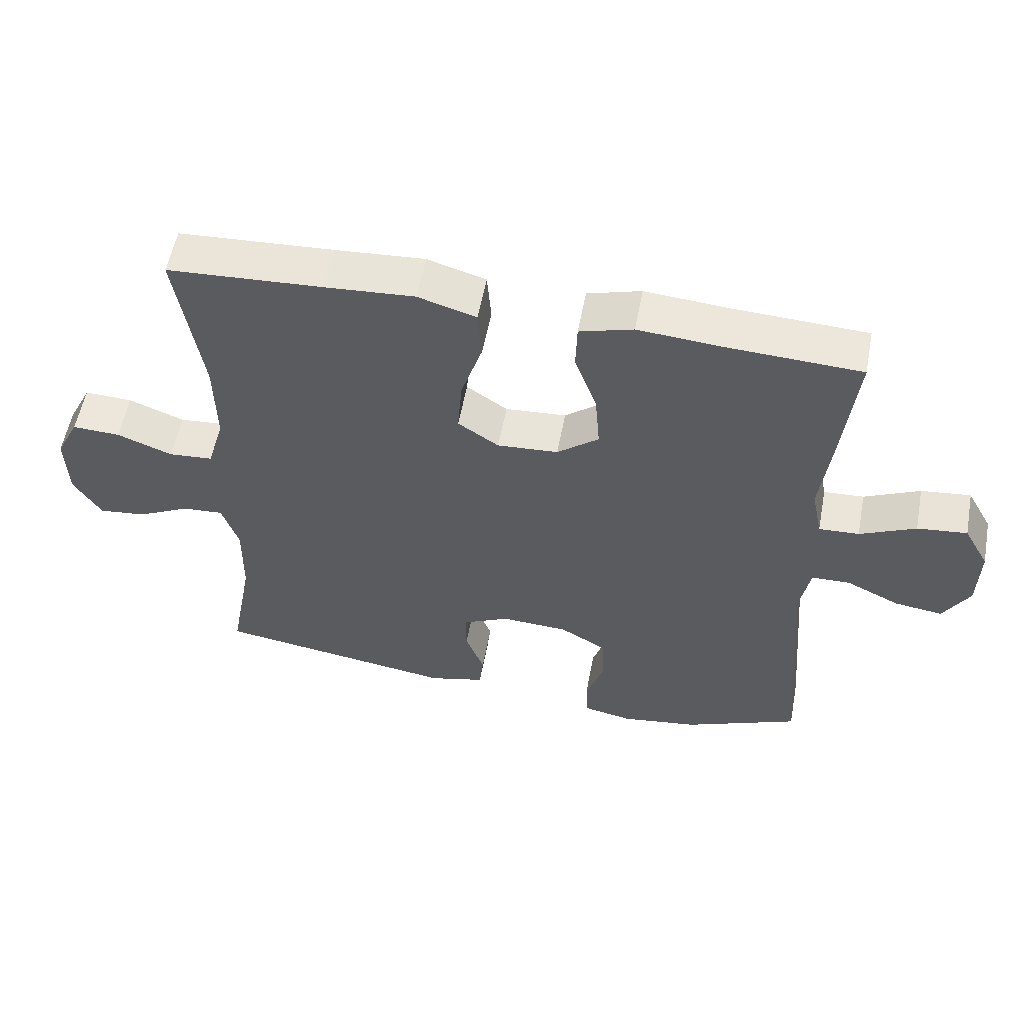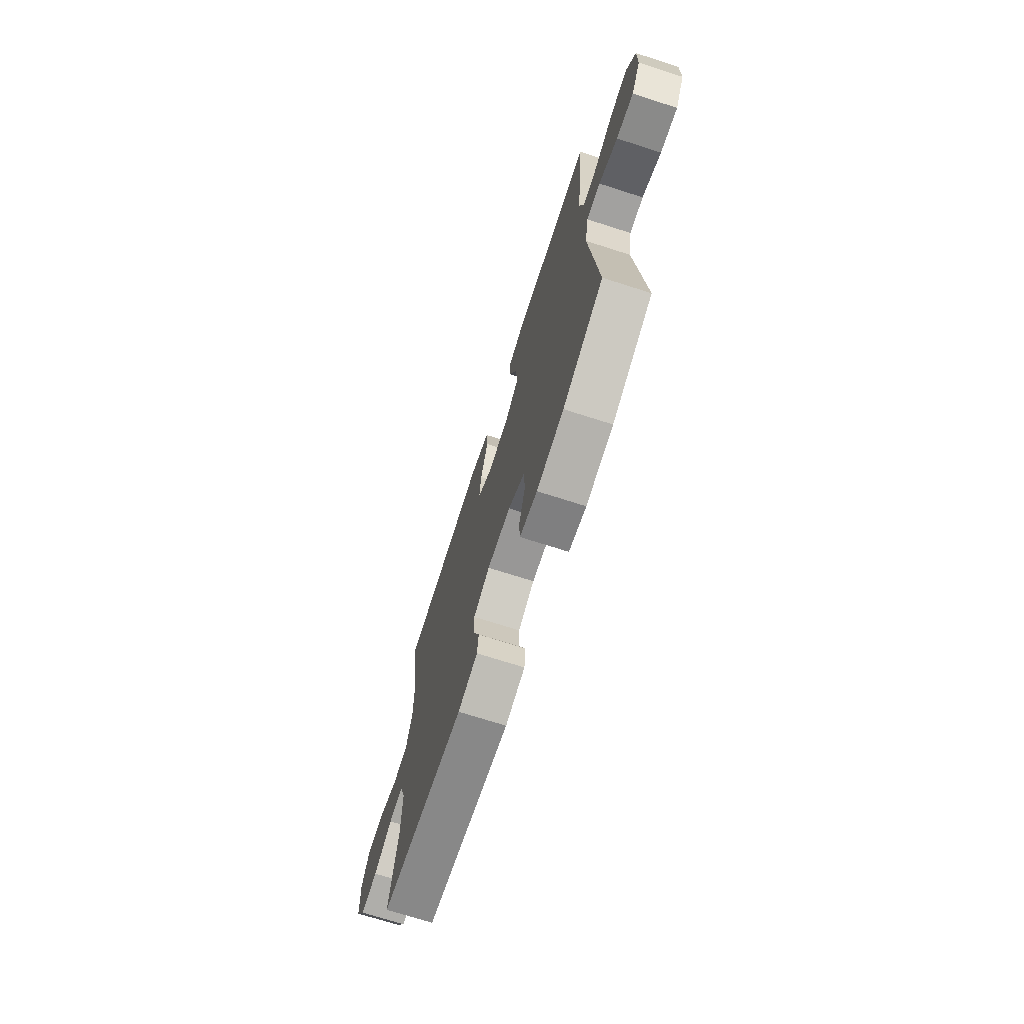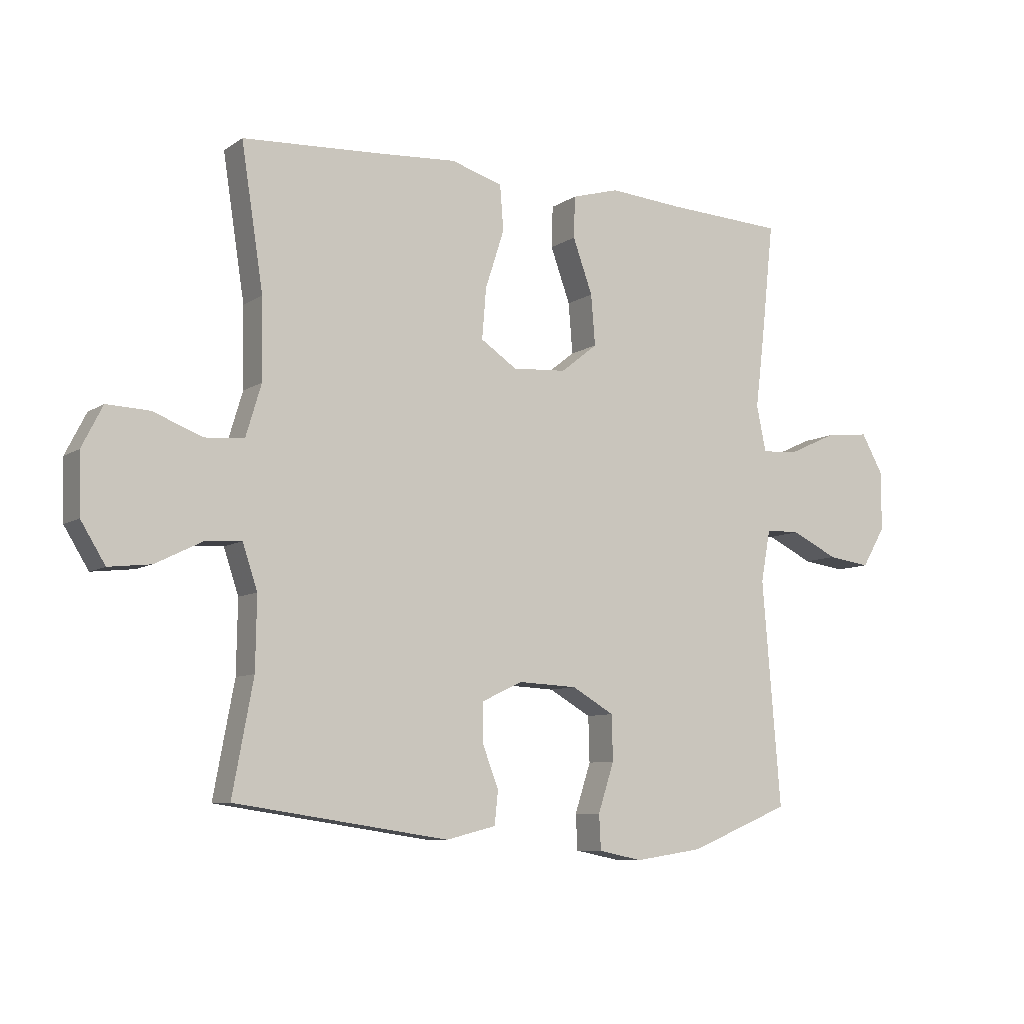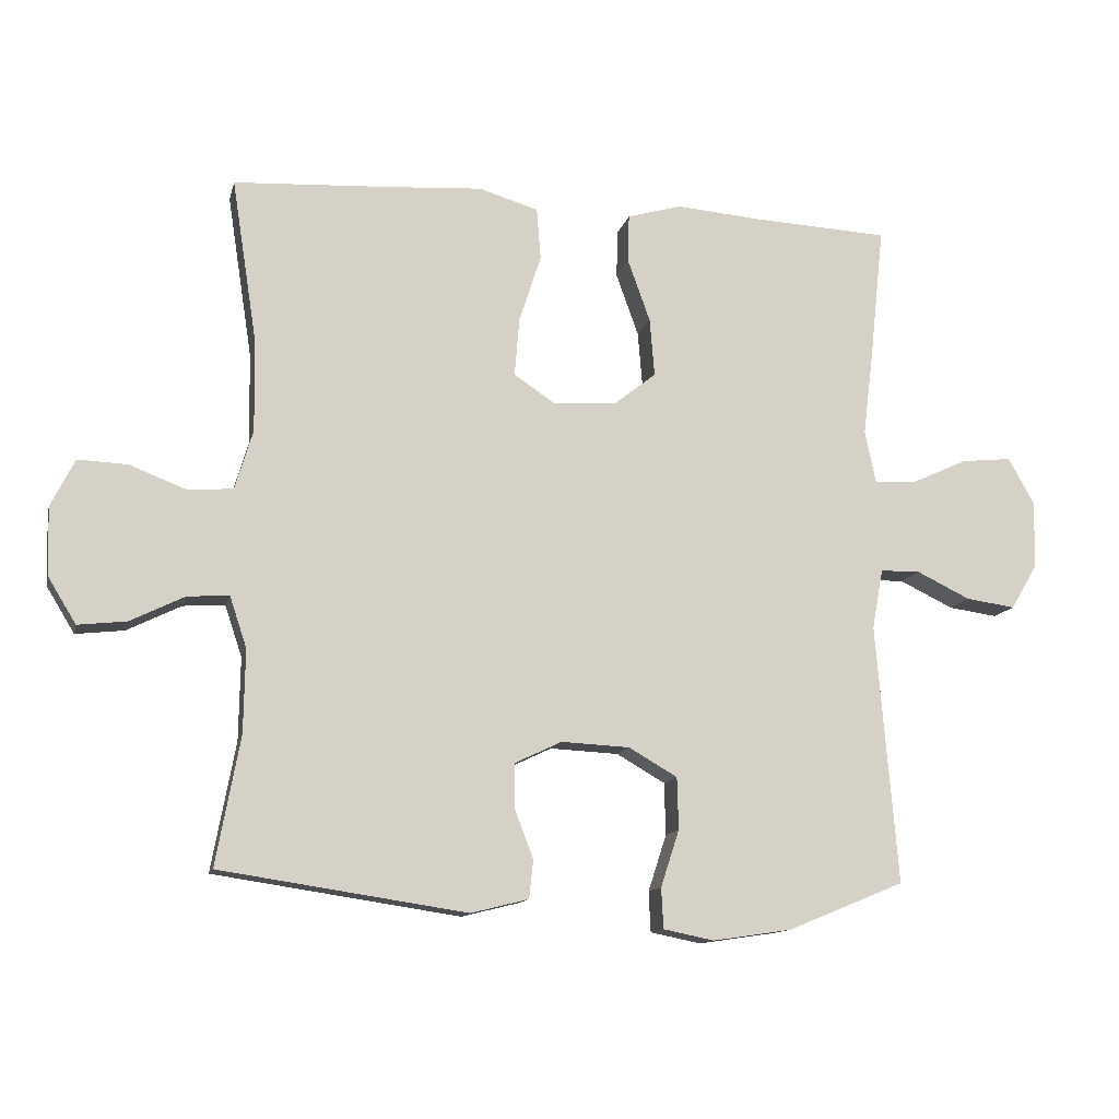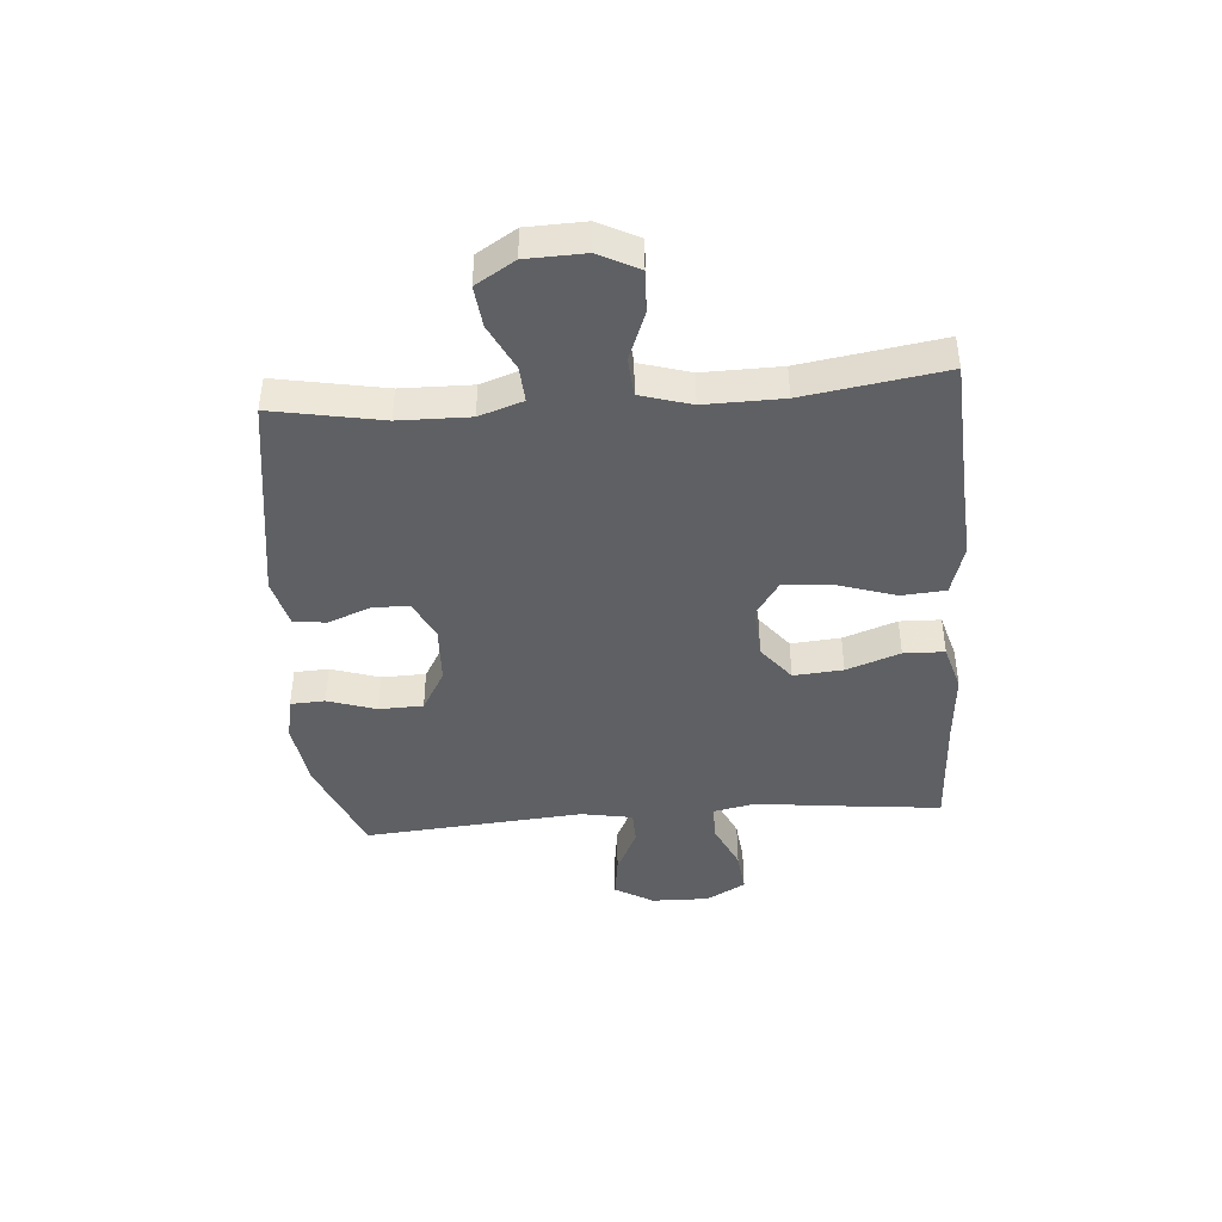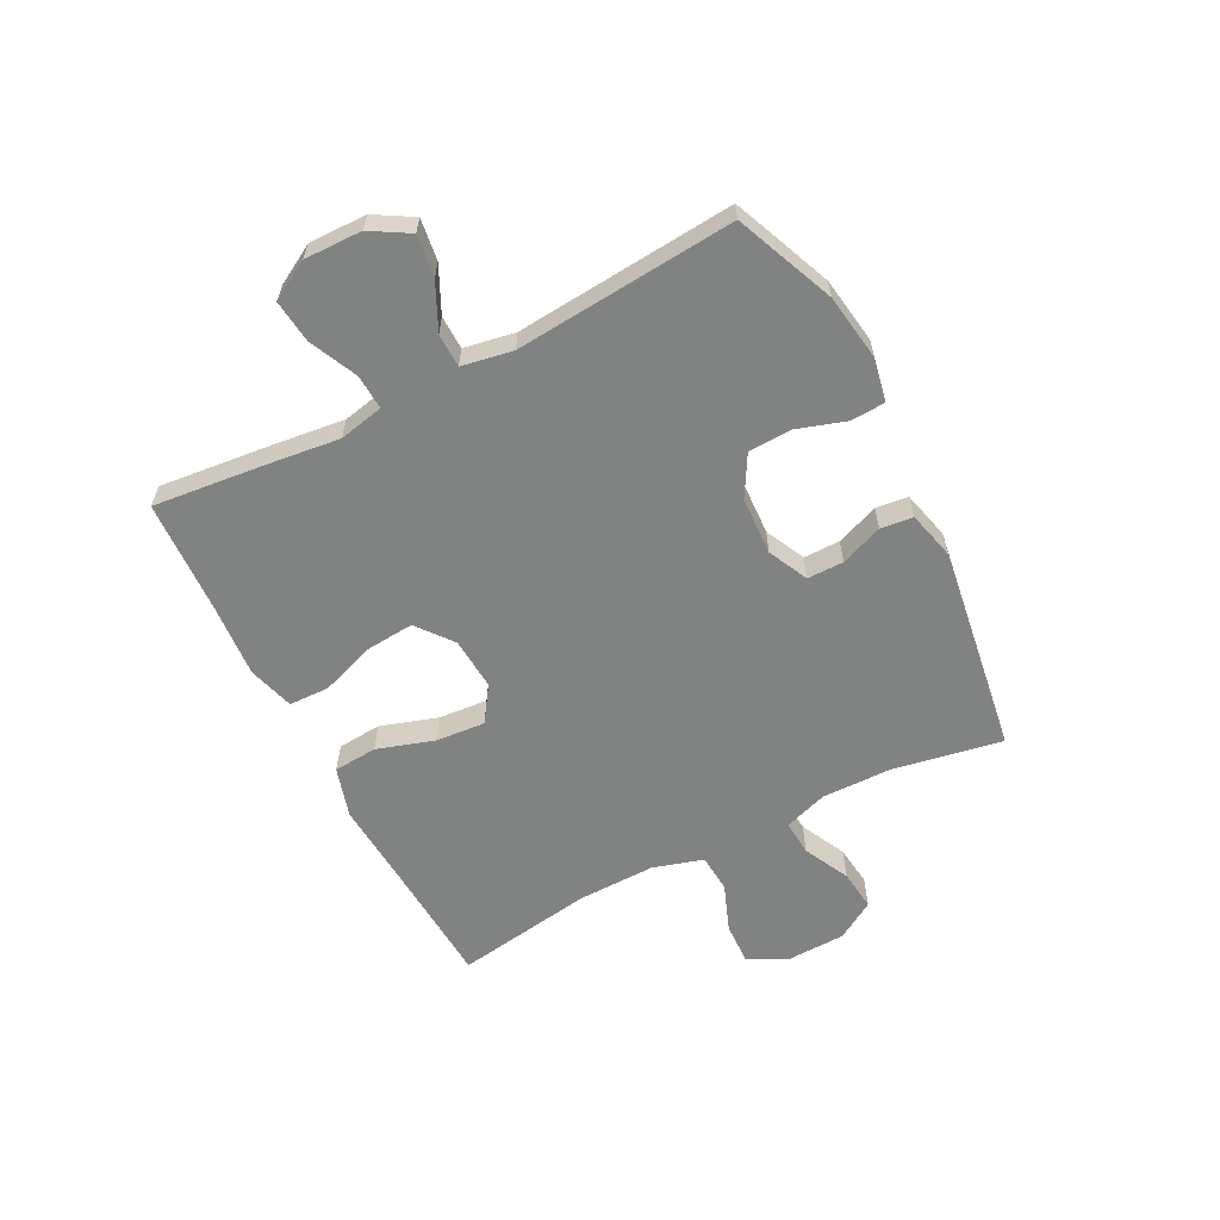
<metadata>
{"format":"obj","ext":"obj","renderer":"f3d","projection":"perspective","resolution":1024,"background":"white","views":[{"elev":56.0,"azim":10.6,"up":"+Z"},{"elev":-71.2,"azim":72.2,"up":"+Z"},{"elev":-8.2,"azim":-30.6,"up":"+Z"},{"elev":-12.5,"azim":-12.9,"up":"+Z"},{"elev":-43.1,"azim":-85.5,"up":"+Y"},{"elev":-60.6,"azim":117.4,"up":"+Y"}]}
</metadata>
<code>
v 0.5 0.07 0.5
v 0.479 0.07 0.304
v 0.464 0.07 0.181
v 0.48 0.07 0.104
v 0.54 0.07 0.107
v 0.623 0.07 0.145
v 0.697 0.07 0.153
v 0.735 0.07 0.085
v 0.733 0.07 -0.014
v 0.694 0.07 -0.08
v 0.622 0.07 -0.07
v 0.543 0.07 -0.032
v 0.485 0.07 -0.033
v 0.469 0.07 -0.121
v 0.5 0.07 -0.5
v 0.329 0.07 -0.57
v 0.214 0.07 -0.587
v 0.14 0.07 -0.572
v 0.137 0.07 -0.513
v 0.164 0.07 -0.43
v 0.162 0.07 -0.354
v 0.091 0.07 -0.313
v -0.009 0.07 -0.308
v -0.078 0.07 -0.341
v -0.078 0.07 -0.404
v -0.05 0.07 -0.477
v -0.056 0.07 -0.533
v -0.14 0.07 -0.554
v -0.5 0.07 -0.5
v -0.465 0.07 -0.312
v -0.463 0.07 -0.191
v -0.488 0.07 -0.116
v -0.549 0.07 -0.12
v -0.628 0.07 -0.159
v -0.699 0.07 -0.167
v -0.74 0.07 -0.1
v -0.743 0.07 0
v -0.708 0.07 0.069
v -0.636 0.07 0.066
v -0.553 0.07 0.034
v -0.487 0.07 0.039
v -0.461 0.07 0.126
v -0.463 0.07 0.26
v -0.5 0.07 0.5
v -0.268 0.07 0.513
v -0.134 0.07 0.522
v -0.047 0.07 0.496
v -0.041 0.07 0.42
v -0.073 0.07 0.321
v -0.08 0.07 0.236
v -0.019 0.07 0.195
v 0.072 0.07 0.201
v 0.134 0.07 0.25
v 0.127 0.07 0.335
v 0.094 0.07 0.427
v 0.096 0.07 0.497
v 0.176 0.07 0.52
v 0.301 0.07 0.51
v 0.5 0 0.5
v 0.479 0 0.304
v 0.464 0 0.181
v 0.48 0 0.104
v 0.54 0 0.107
v 0.623 0 0.145
v 0.697 0 0.153
v 0.735 0 0.085
v 0.733 0 -0.014
v 0.694 0 -0.08
v 0.622 0 -0.07
v 0.543 0 -0.032
v 0.485 0 -0.033
v 0.469 0 -0.121
v 0.5 0 -0.5
v 0.329 0 -0.57
v 0.214 0 -0.587
v 0.14 0 -0.572
v 0.137 0 -0.513
v 0.164 0 -0.43
v 0.162 0 -0.354
v 0.091 0 -0.313
v -0.009 0 -0.308
v -0.078 0 -0.341
v -0.078 0 -0.404
v -0.05 0 -0.477
v -0.056 0 -0.533
v -0.14 0 -0.554
v -0.5 0 -0.5
v -0.465 0 -0.312
v -0.463 0 -0.191
v -0.488 0 -0.116
v -0.549 0 -0.12
v -0.628 0 -0.159
v -0.699 0 -0.167
v -0.74 0 -0.1
v -0.743 0 0
v -0.708 0 0.069
v -0.636 0 0.066
v -0.553 0 0.034
v -0.487 0 0.039
v -0.461 0 0.126
v -0.463 0 0.26
v -0.5 0 0.5
v -0.268 0 0.513
v -0.134 0 0.522
v -0.047 0 0.496
v -0.041 0 0.42
v -0.073 0 0.321
v -0.08 0 0.236
v -0.019 0 0.195
v 0.072 0 0.201
v 0.134 0 0.25
v 0.127 0 0.335
v 0.094 0 0.427
v 0.096 0 0.497
v 0.176 0 0.52
v 0.301 0 0.51
f 56 57 58
f 55 56 58
f 54 55 58
f 1 2 3
f 58 1 3
f 54 58 3
f 53 54 3
f 52 53 3 4
f 51 52 4
f 47 48 49
f 46 47 49
f 45 46 49
f 45 49 50
f 44 45 50
f 43 44 50
f 42 43 50 51
f 38 39 40
f 37 38 40
f 36 37 40
f 35 36 40
f 34 35 40
f 33 34 40
f 32 33 40 41
f 42 51 4
f 41 42 4
f 32 41 4
f 31 32 4
f 28 29 30
f 27 28 30
f 26 27 30
f 25 26 30
f 18 19 20
f 17 18 20
f 16 17 20
f 15 16 20
f 14 15 20
f 13 14 20 21
f 10 11 12
f 9 10 12
f 8 9 12
f 7 8 12
f 6 7 12
f 5 6 12
f 5 12 13
f 13 21 22
f 5 13 22
f 4 5 22
f 24 25 30 31
f 23 24 31 4
f 4 22 23
f 116 115 114
f 116 114 113
f 116 113 112
f 61 60 59
f 61 59 116
f 61 116 112
f 61 112 111
f 62 61 111 110
f 62 110 109
f 107 106 105
f 107 105 104
f 107 104 103
f 108 107 103
f 108 103 102
f 108 102 101
f 109 108 101 100
f 98 97 96
f 98 96 95
f 98 95 94
f 98 94 93
f 98 93 92
f 98 92 91
f 99 98 91 90
f 62 109 100
f 62 100 99
f 62 99 90
f 62 90 89
f 88 87 86
f 88 86 85
f 88 85 84
f 88 84 83
f 78 77 76
f 78 76 75
f 78 75 74
f 78 74 73
f 78 73 72
f 79 78 72 71
f 70 69 68
f 70 68 67
f 70 67 66
f 70 66 65
f 70 65 64
f 70 64 63
f 71 70 63
f 80 79 71
f 80 71 63
f 80 63 62
f 89 88 83 82
f 62 89 82 81
f 81 80 62
f 1 59 60 2
f 2 60 61 3
f 3 61 62 4
f 4 62 63 5
f 5 63 64 6
f 6 64 65 7
f 7 65 66 8
f 8 66 67 9
f 9 67 68 10
f 10 68 69 11
f 11 69 70 12
f 12 70 71 13
f 13 71 72 14
f 14 72 73 15
f 15 73 74 16
f 16 74 75 17
f 17 75 76 18
f 18 76 77 19
f 19 77 78 20
f 20 78 79 21
f 21 79 80 22
f 22 80 81 23
f 23 81 82 24
f 24 82 83 25
f 25 83 84 26
f 26 84 85 27
f 27 85 86 28
f 28 86 87 29
f 29 87 88 30
f 30 88 89 31
f 31 89 90 32
f 32 90 91 33
f 33 91 92 34
f 34 92 93 35
f 35 93 94 36
f 36 94 95 37
f 37 95 96 38
f 38 96 97 39
f 39 97 98 40
f 40 98 99 41
f 41 99 100 42
f 42 100 101 43
f 43 101 102 44
f 44 102 103 45
f 45 103 104 46
f 46 104 105 47
f 47 105 106 48
f 48 106 107 49
f 49 107 108 50
f 50 108 109 51
f 51 109 110 52
f 52 110 111 53
f 53 111 112 54
f 54 112 113 55
f 55 113 114 56
f 56 114 115 57
f 57 115 116 58
f 58 116 59 1

</code>
